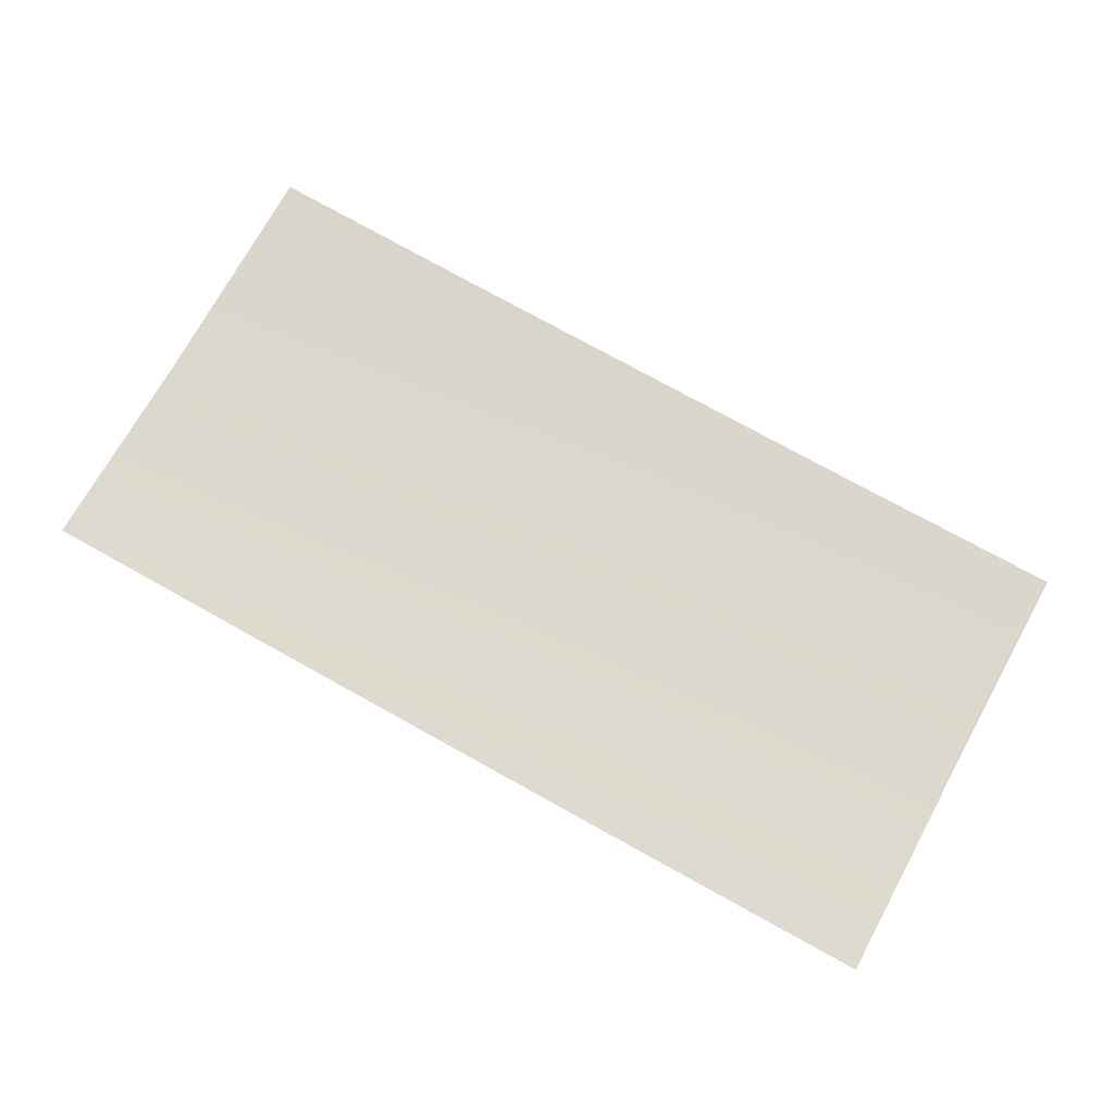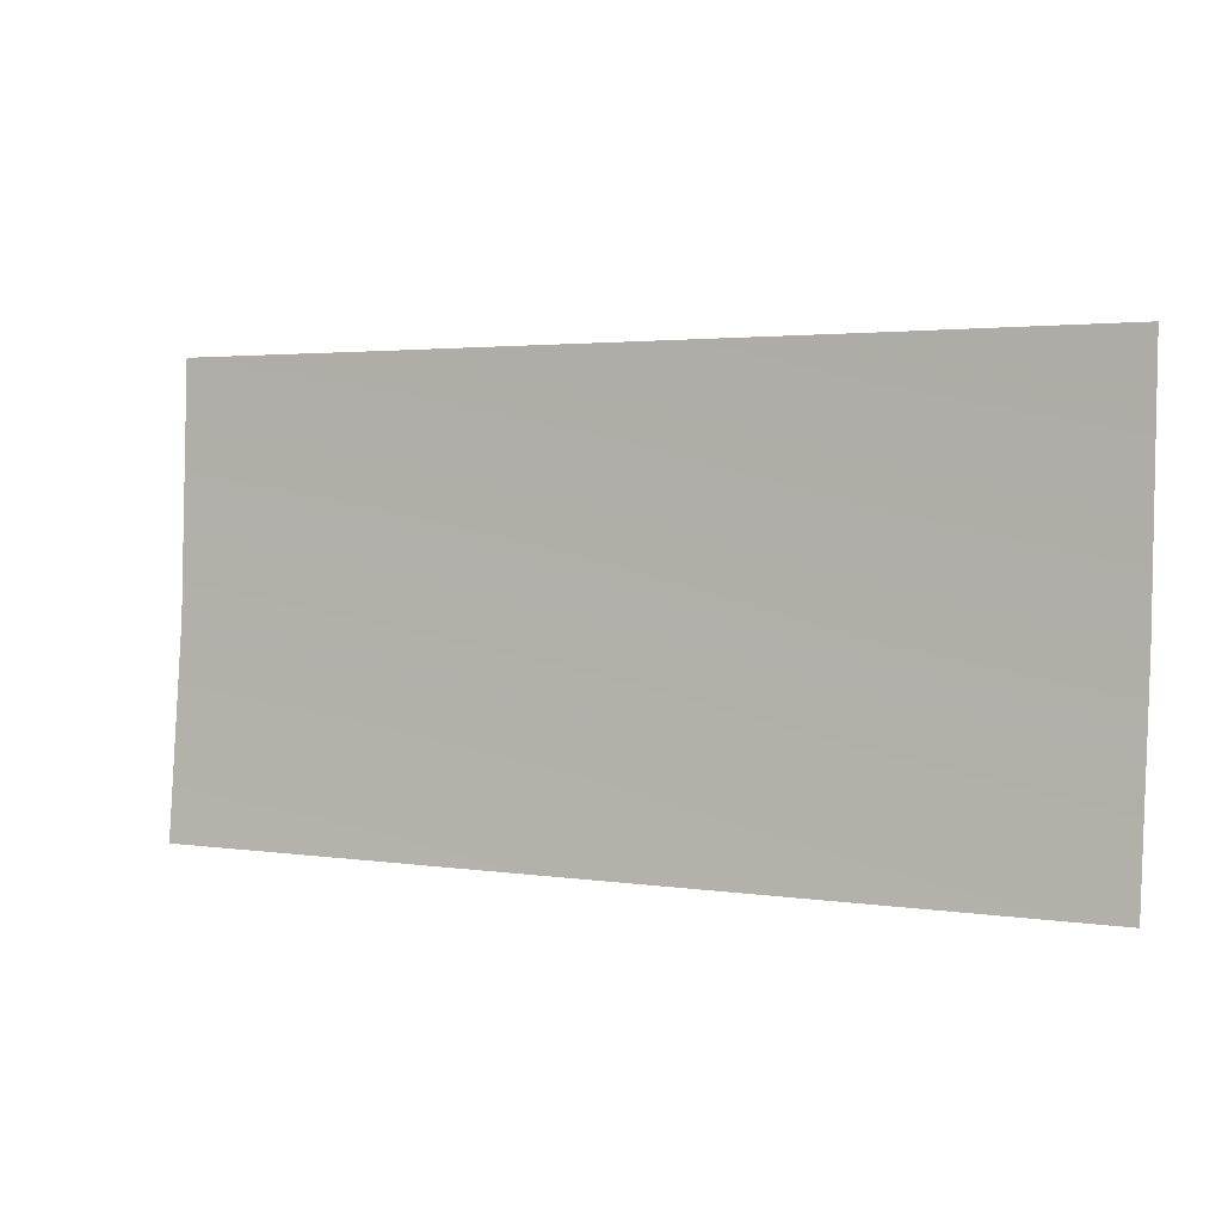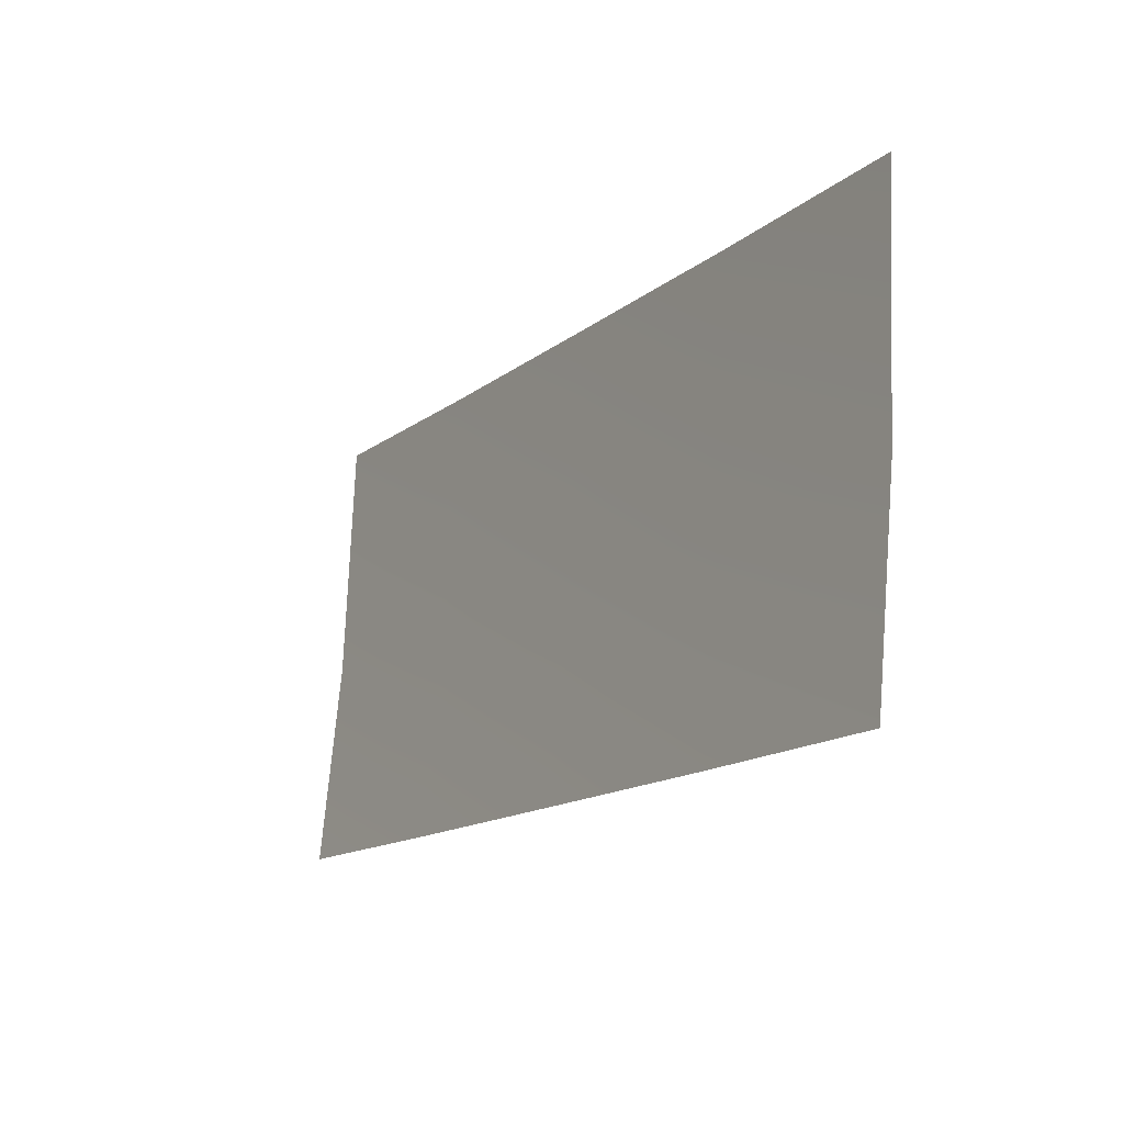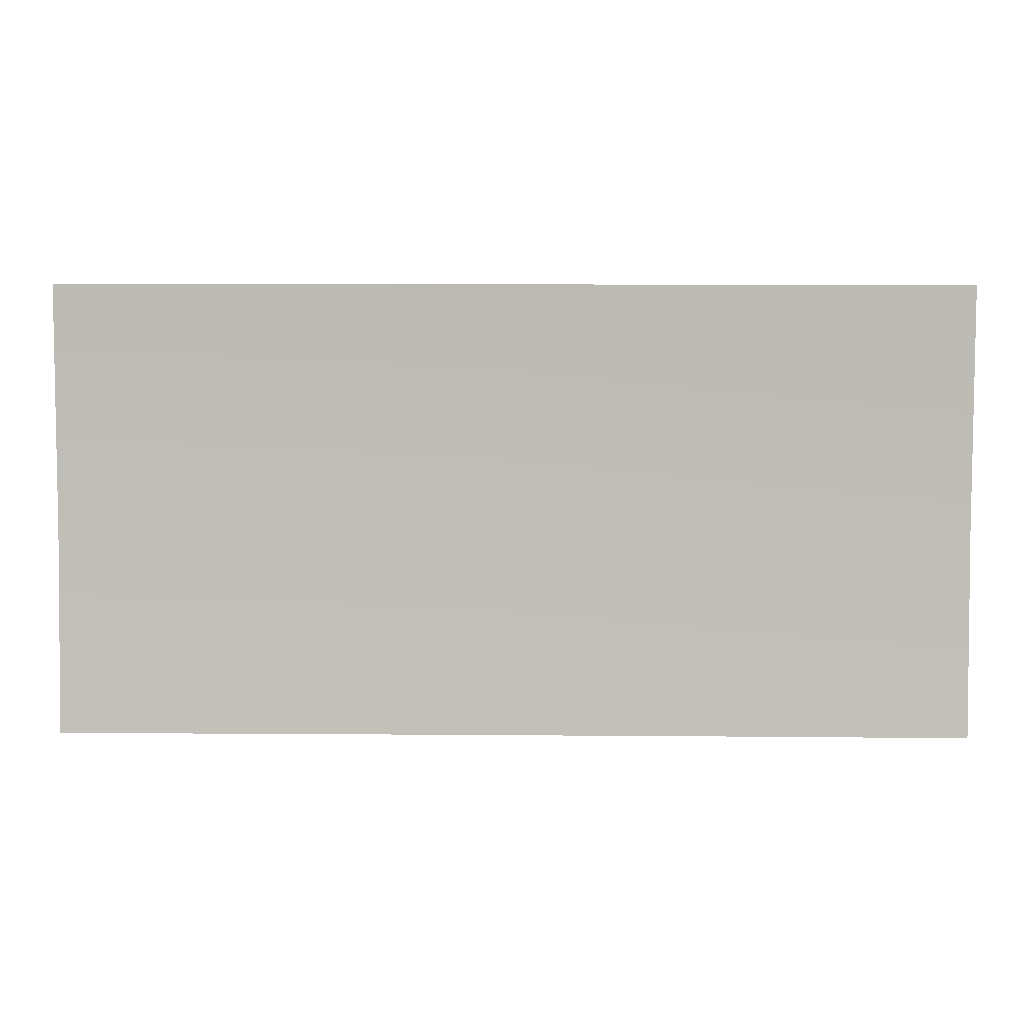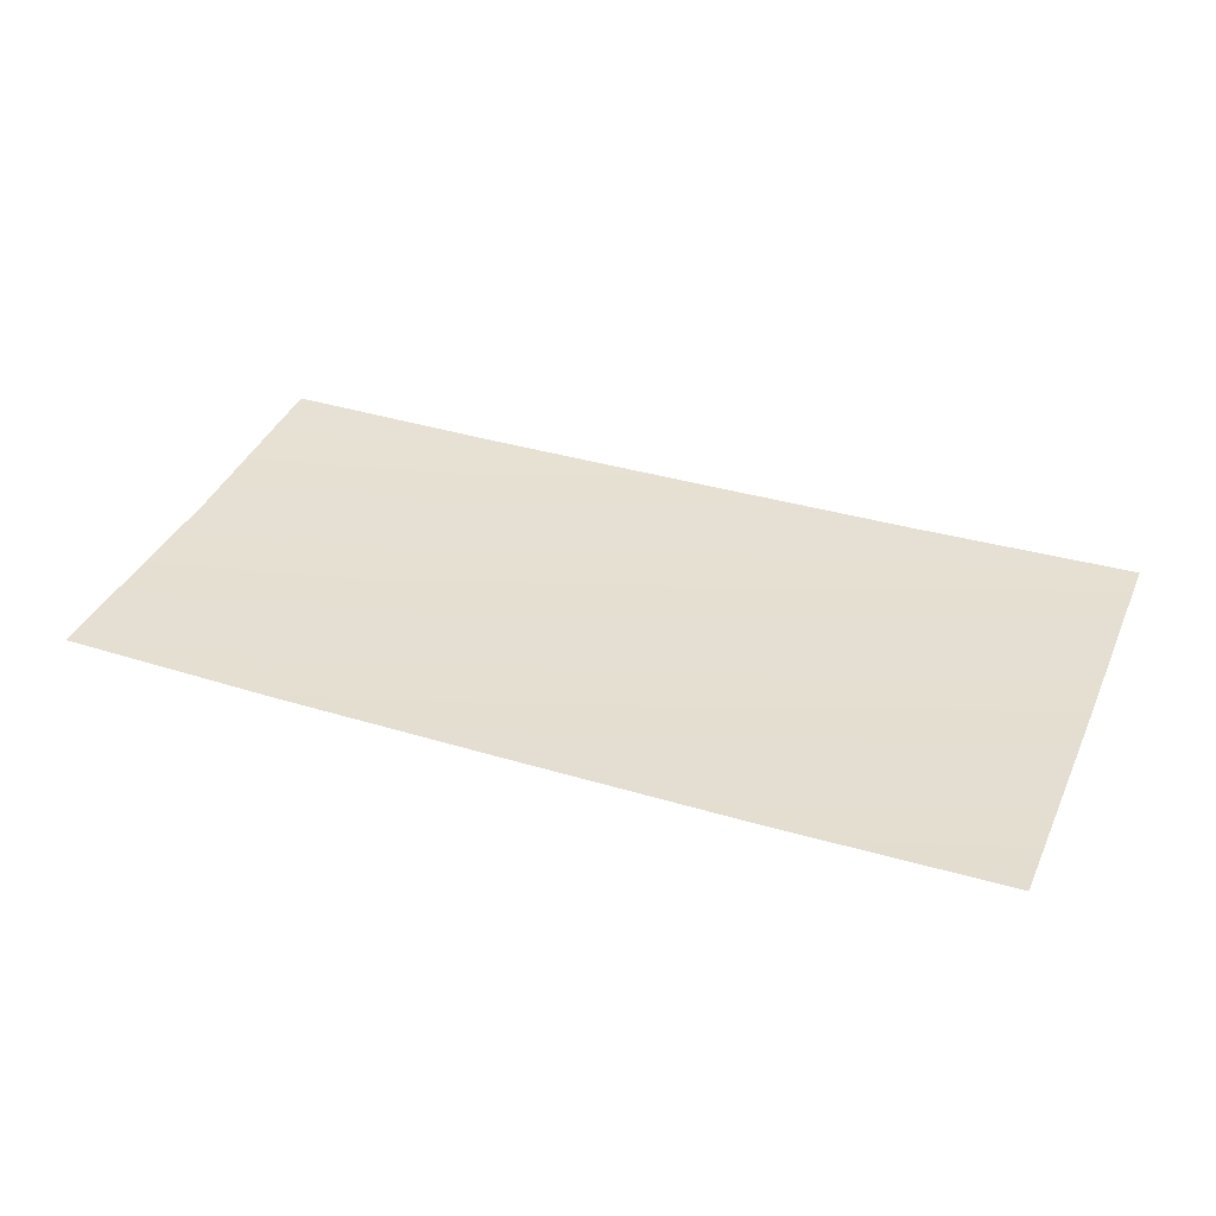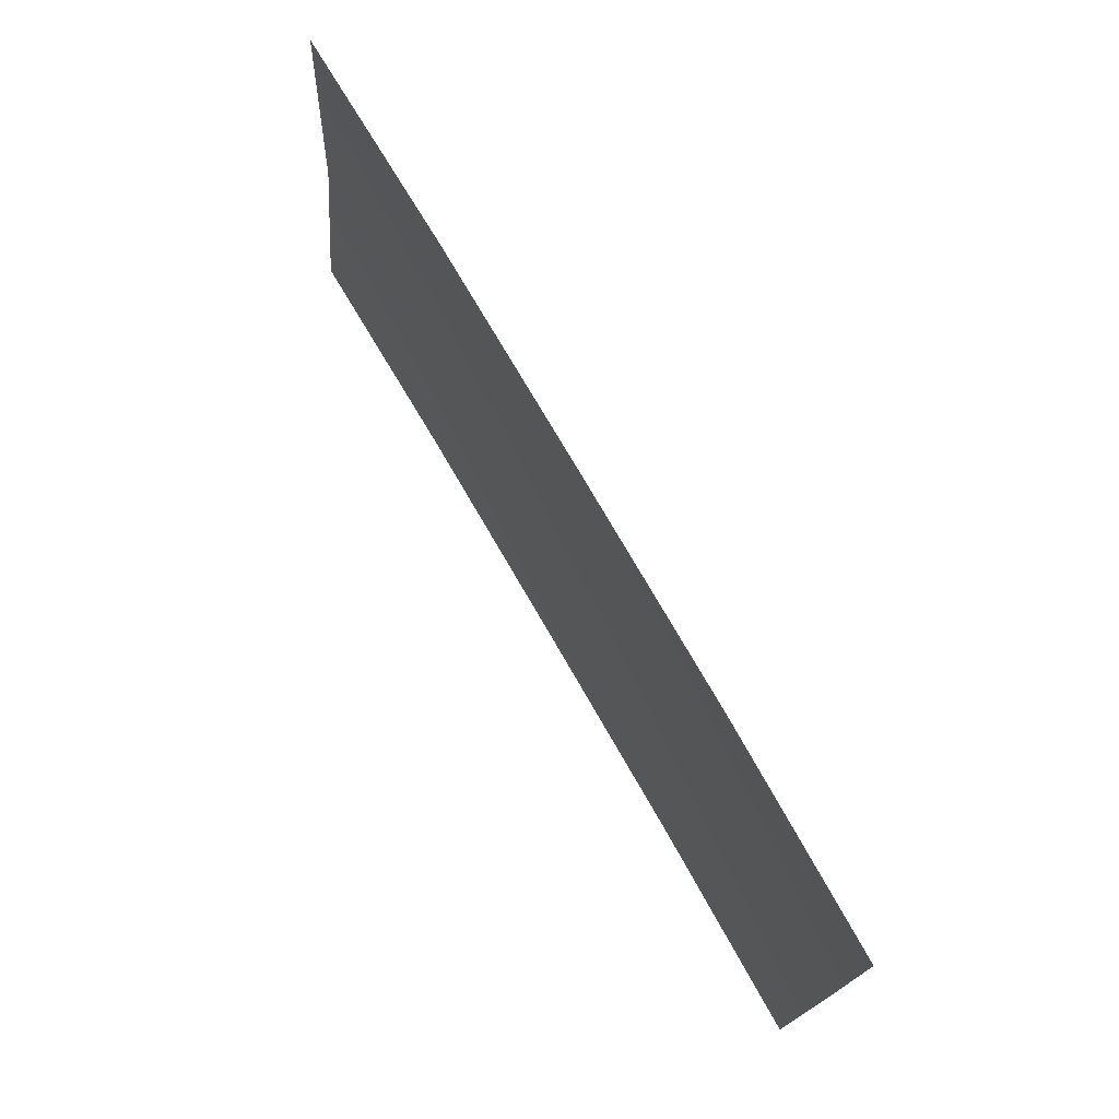
<metadata>
{"format":"obj","ext":"obj","renderer":"f3d","projection":"perspective","resolution":1024,"background":"white","views":[{"elev":76.7,"azim":28.9,"up":"+Z"},{"elev":2.6,"azim":28.6,"up":"+Y"},{"elev":-14.6,"azim":58.3,"up":"+Y"},{"elev":8.5,"azim":1.3,"up":"+Y"},{"elev":34.1,"azim":-157.5,"up":"+Z"},{"elev":73.6,"azim":60.1,"up":"+Y"}]}
</metadata>
<code>
g Bocca
v -0.3271 -0.4453 -1.062
v -0.1676 -0.2706 -1.072
v -0.3272 -0.2706 -1.069
v -0.1676 -0.4455 -1.064
v -0.3269 -0.5928 -1.047
v -4.172e-06 -0.2706 -1.073
v -0.1676 -0.5932 -1.049
v -4.172e-06 -0.4455 -1.065
v 0.1676 -0.2706 -1.072
v -4.172e-06 -0.5932 -1.049
v 0.1676 -0.4455 -1.064
v 0.3272 -0.2706 -1.069
v 0.1676 -0.5932 -1.049
v 0.3271 -0.4453 -1.062
v 0.3269 -0.5928 -1.047
g Bocca_0
f 3 2 1
f 2 4 1
f 1 4 5
f 2 6 4
f 4 7 5
f 6 8 4
f 4 8 7
f 6 9 8
f 8 10 7
f 9 11 8
f 8 11 10
f 9 12 11
f 11 13 10
f 12 14 11
f 11 14 13
f 14 15 13

</code>
